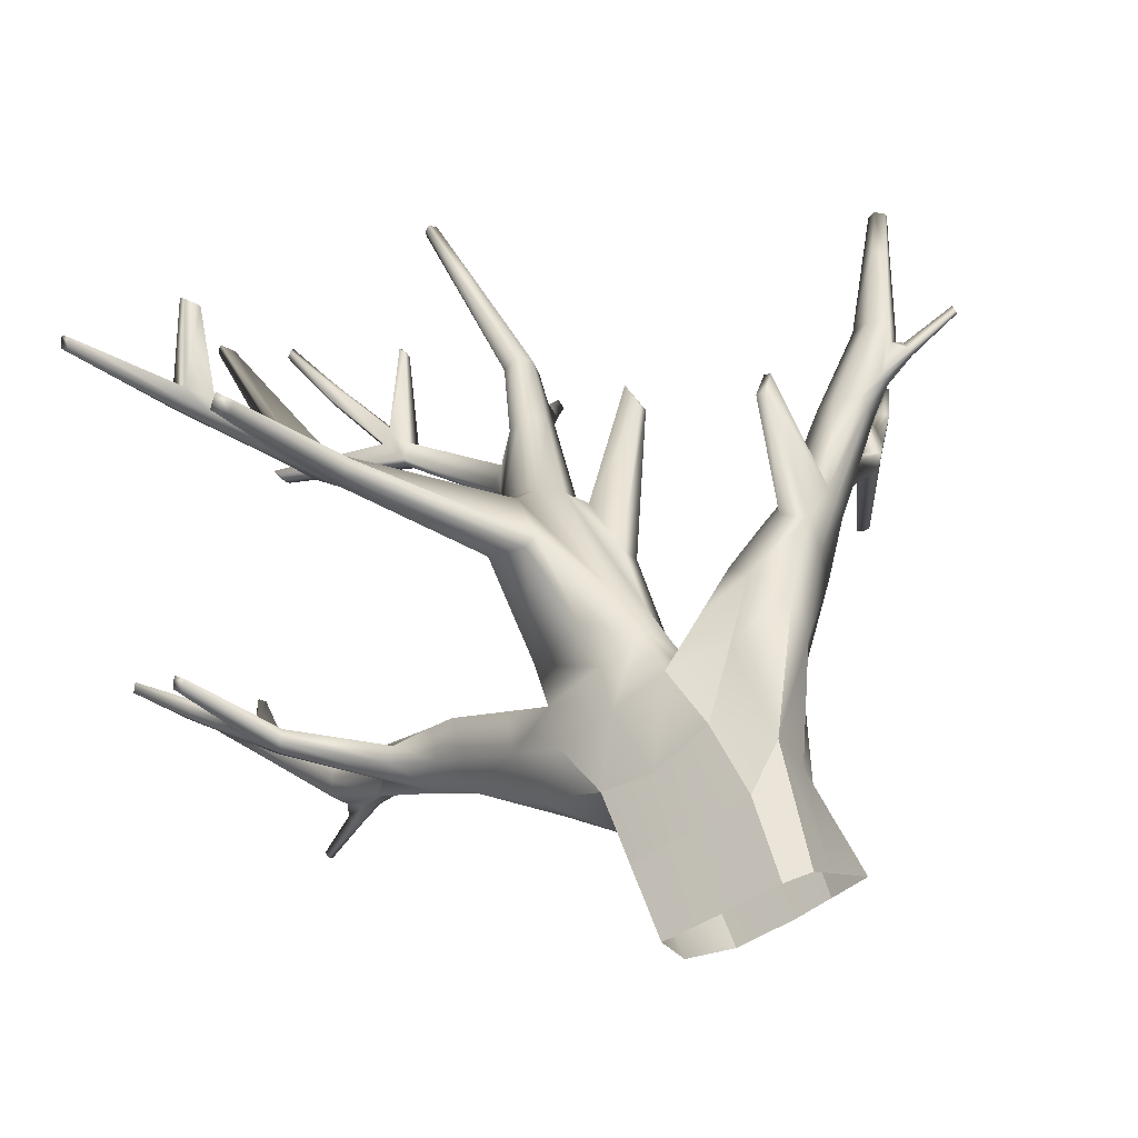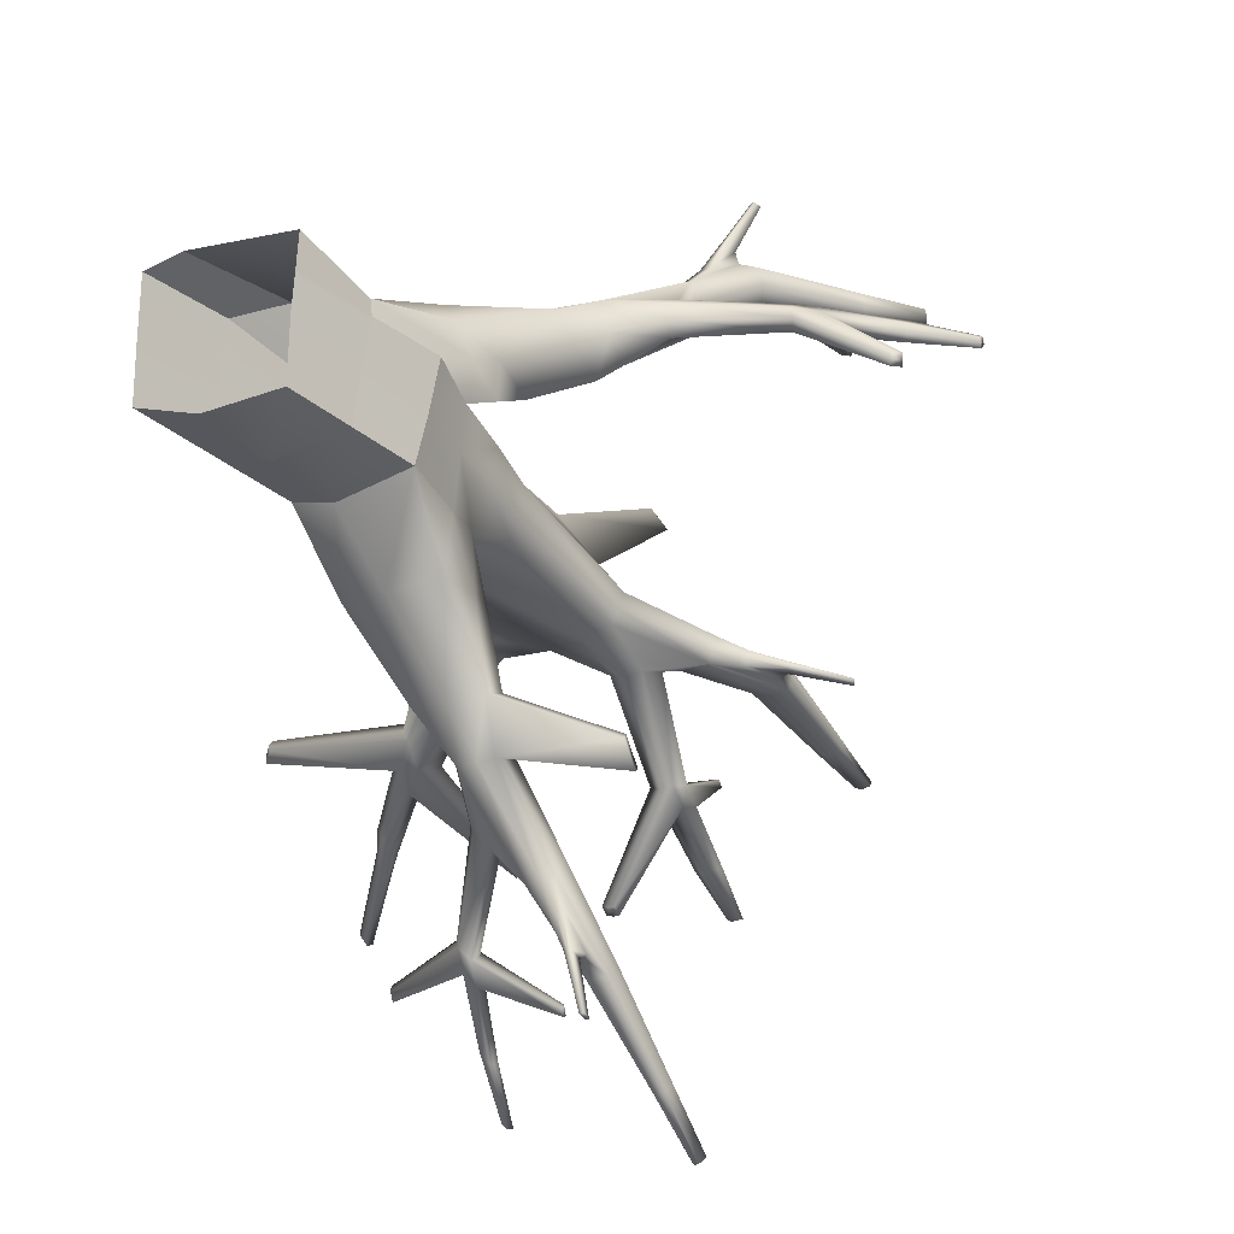
<metadata>
{"format":"obj","ext":"obj","renderer":"f3d","projection":"perspective","resolution":1024,"background":"white","views":[{"elev":14.5,"azim":35.5,"up":"+Z"},{"elev":-75.9,"azim":105.3,"up":"+Z"}]}
</metadata>
<code>
g default
v -2.885 23 -6.897
v -2.789 22.63 -6.309
v -2.208 22.75 -6.089
v -2.123 22.98 -6.467
v -2.964 24.79 -4.719
v -3.006 24.67 -4.519
v -2.542 24.76 -4.337
v -2.497 24.88 -4.546
v -3.955 26.82 -3.395
v -3.987 26.76 -3.327
v -3.752 26.82 -3.264
v -3.754 26.85 -3.313
v -0.1293 18.33 -9.342
v -2.61 19.78 -7.754
v -2.572 21.26 -8.59
v -0.1028 20.19 -9.844
v -2.389 23.84 -5.14
v -2.986 23.74 -5.426
v -2.948 23.88 -5.651
v -2.312 24.03 -5.457
v -3.291 26.04 -3.673
v -3.614 25.96 -3.78
v -3.592 26.04 -3.901
v -3.277 26.1 -3.778
v -1.85 19.54 -8.195
v -2.644 22.63 -6.189
v -2.733 23.74 -5.203
v -2.808 24.67 -4.367
v -3.482 25.96 -3.672
v -3.896 26.76 -3.244
v -3.85 26.85 -3.397
v -3.417 26.09 -3.888
v -2.713 24.86 -4.685
v -2.606 23.99 -5.625
v -2.48 22.96 -6.735
v -1.935 21.17 -8.93
v -2.276 24.28 -5.062
v -2.295 24.15 -4.914
v -2.368 24.65 -4.685
v -2.391 24.57 -4.569
v -2.071 24.54 -4.696
v -2.083 24.48 -4.628
v -2.222 24.65 -4.615
v -2.234 24.61 -4.563
v -1.724 25.04 -4.197
v -1.731 25 -4.156
v -1.816 25.1 -4.148
v -1.823 25.08 -4.117
v -2.501 22.09 -6.324
v -2.07 22.07 -6.311
v -2.925 22.2 -4.934
v -3.03 22.55 -4.747
v -2.803 22.23 -4.889
v -2.952 22.57 -4.731
v -2.946 22.73 -6.625
v -2.967 23.81 -5.538
v -2.985 24.73 -4.619
v -3.603 26 -3.84
v -3.971 26.79 -3.36
v -3.873 26.81 -3.32
v -3.753 26.84 -3.288
v -3.284 26.07 -3.725
v -2.519 24.82 -4.441
v -2.38 24.61 -4.627
v -2.228 24.63 -4.589
v -1.819 25.09 -4.132
v -1.728 25.02 -4.177
v -2.077 24.51 -4.662
v -2.286 24.22 -4.987
v -2.35 23.93 -5.298
v -2.166 22.86 -6.277
v -0.05561 19.26 -9.499
v -2.779 23.6 -6.423
v -2.562 23.66 -6.39
v -2.813 23.74 -6.081
v -2.678 23.81 -6.009
v -2.38 23.67 -6.254
v -2.419 23.82 -5.998
v -3.089 25.04 -6.466
v -2.933 25.09 -6.443
v -3.113 25.15 -6.222
v -3.025 25.19 -6.157
v -2.803 25.1 -6.345
v -2.831 25.2 -6.163
v -3.624 26.35 -6.16
v -3.501 26.38 -6.142
v -3.643 26.43 -5.967
v -3.58 26.46 -5.907
v -3.399 26.39 -6.065
v -3.421 26.47 -5.921
v -3.98 27.22 -5.876
v -3.912 27.24 -5.866
v -3.991 27.26 -5.768
v -3.969 27.28 -5.714
v -3.854 27.24 -5.823
v -3.867 27.29 -5.743
v -2.955 25.42 -6.274
v -2.981 25.52 -6.101
v -3.166 25.52 -6.093
v -3.248 25.47 -6.157
v -3.225 25.37 -6.389
v -3.078 25.42 -6.366
v -3.714 25.59 -5.308
v -3.684 25.6 -5.285
v -3.733 25.71 -5.264
v -3.761 25.7 -5.285
v -3.618 25.6 -5.287
v -3.669 25.71 -5.266
v -3.611 26.02 -7.482
v -3.524 26.05 -7.467
v -3.67 26.16 -7.45
v -3.585 26.19 -7.435
v -3.448 26.06 -7.421
v -3.511 26.2 -7.391
v -2.509 20.51 -8.149
v -2.938 22.66 -7.14
v -2.408 22.53 -7.183
v -1.998 22.45 -7.153
v -2.019 22.27 -6.746
v -2.911 22.4 -6.755
v -2.797 22.19 -6.524
v -2.658 21.21 -6.831
v -2.734 21.54 -7.348
v -2.816 21.86 -7.892
v -2.273 21.72 -8.036
v -1.672 21.31 -8.064
v -1.557 21.23 -7.524
v -1.584 20.89 -6.848
v -2.282 21.06 -6.805
v -6.346 20.12 -9.233
v -6.212 20.72 -9.553
v -6.214 20.63 -10.18
v -6.25 20.19 -10.1
v -8.735 21.06 -10.4
v -8.715 21.3 -10.44
v -8.718 21.23 -10.94
v -8.738 20.98 -10.9
v -11.31 21.56 -10.39
v -11.29 21.65 -10.38
v -11.29 21.58 -10.63
v -11.3 21.53 -10.6
v -2.858 20.67 -10.02
v -3.85 20.97 -9.122
v -4.134 19.59 -8.415
v -3.039 19.12 -9.13
v -7.569 20.95 -10.59
v -7.567 20.99 -9.923
v -7.592 20.73 -9.866
v -7.597 20.58 -10.53
v -10.31 21.45 -10.75
v -10.31 21.52 -10.41
v -10.32 21.38 -10.38
v -10.33 21.33 -10.72
v -3.562 20.87 -9.457
v -6.211 20.76 -9.736
v -7.566 21.08 -10.25
v -8.715 21.34 -10.69
v -10.31 21.55 -10.57
v -11.29 21.68 -10.5
v -11.3 21.5 -10.48
v -10.33 21.29 -10.54
v -8.738 20.96 -10.64
v -7.596 20.57 -10.19
v -6.249 20.11 -9.659
v -3.749 19.27 -8.776
v -7.955 20.77 -10.78
v -7.897 20.95 -10.82
v -8.443 20.93 -10.92
v -8.421 21.07 -10.94
v -8.248 20.86 -11.16
v -8.225 20.95 -11.17
v -8.418 20.94 -11.08
v -8.409 21 -11.09
v -8.761 20.9 -11.75
v -8.747 20.96 -11.76
v -8.864 20.95 -11.71
v -8.859 20.99 -11.71
v -5.637 20.85 -9.735
v -5.496 20.71 -10.12
v -6.37 22.08 -10.03
v -6.781 22.1 -10.07
v -6.373 22.06 -10.16
v -6.781 22.08 -10.15
v -6.228 20.48 -9.277
v -7.579 20.86 -9.895
v -8.725 21.18 -10.42
v -10.32 21.45 -10.39
v -11.3 21.6 -10.39
v -11.3 21.59 -10.49
v -11.3 21.56 -10.62
v -10.32 21.39 -10.73
v -8.728 21.11 -10.92
v -8.432 21 -10.93
v -8.414 20.97 -11.08
v -8.861 20.97 -11.71
v -8.754 20.93 -11.76
v -8.236 20.91 -11.17
v -7.926 20.86 -10.8
v -7.583 20.77 -10.56
v -6.232 20.41 -10.14
v -3.056 19.68 -9.828
v -7.015 20.18 -9.618
v -7.017 20.09 -9.83
v -7.277 20.4 -9.766
v -7.316 20.38 -9.925
v -7.018 20.13 -10.05
v -7.252 20.28 -10.16
v -8.364 19.59 -9.491
v -8.366 19.53 -9.643
v -8.552 19.75 -9.597
v -8.588 19.74 -9.71
v -8.366 19.55 -9.804
v -8.534 19.66 -9.878
v -9.786 19.43 -9.317
v -9.787 19.38 -9.437
v -9.934 19.55 -9.4
v -9.968 19.56 -9.488
v -9.787 19.4 -9.563
v -9.92 19.49 -9.621
v -10.76 19.39 -9.238
v -10.76 19.36 -9.306
v -10.85 19.46 -9.285
v -10.88 19.48 -9.333
v -10.77 19.37 -9.376
v -10.84 19.42 -9.409
v -8.728 19.52 -9.742
v -8.887 19.62 -9.812
v -8.939 19.7 -9.654
v -8.904 19.7 -9.547
v -8.726 19.55 -9.447
v -8.728 19.49 -9.591
v -9.456 20.5 -9.553
v -9.468 20.5 -9.592
v -9.589 20.48 -9.572
v -9.576 20.48 -9.536
v -9.449 20.47 -9.649
v -9.571 20.46 -9.627
v -9.015 18.52 -8.666
v -9.02 18.48 -8.753
v -9.167 18.5 -8.645
v -9.172 18.47 -8.73
v -9.024 18.48 -8.842
v -9.176 18.47 -8.817
v -4.775 20.24 -6.54
v -4.898 20.17 -6.698
v -5.508 20.85 -6.308
v -5.757 20.8 -6.365
v -5.456 20.17 -6.897
v -6.031 20.62 -6.591
v -6.761 19.14 -5.651
v -6.79 19.06 -5.844
v -7.232 19.3 -5.661
v -7.372 19.41 -5.821
v -6.863 19.11 -6.024
v -7.287 19.12 -5.983
v -8.494 18.18 -4.831
v -8.518 18.13 -4.987
v -8.782 18.28 -4.825
v -8.834 18.25 -4.899
v -8.574 18.15 -5.119
v -8.812 18.2 -5.102
v -9.731 17.52 -4.257
v -9.744 17.48 -4.342
v -9.891 17.57 -4.254
v -9.963 17.59 -4.288
v -9.776 17.51 -4.422
v -9.909 17.54 -4.412
v -7.299 18.86 -5.789
v -7.632 18.89 -5.756
v -7.732 18.98 -5.537
v -7.653 19.04 -5.446
v -7.202 18.88 -5.436
v -7.229 18.81 -5.618
v -9.251 19.89 -4.707
v -9.282 19.88 -4.746
v -9.426 19.79 -4.67
v -9.396 19.8 -4.633
v -9.265 19.86 -4.83
v -9.409 19.77 -4.749
v -6.785 17.2 -4.652
v -6.807 17.16 -4.76
v -6.969 17.09 -4.559
v -6.991 17.05 -4.664
v -6.846 17.16 -4.861
v -7.03 17.06 -4.763
v -1.423 17.96 -10.2
v -1.547 19.72 -10.9
v -6.063 21.22 -6.694
v -5.617 21.46 -6.307
v -5.571 22.28 -6.749
v -5.854 22.06 -7.075
v -7.631 23.42 -5.3
v -7.481 23.54 -5.13
v -7.474 24 -5.418
v -7.631 23.88 -5.596
v -9.728 24.38 -3.677
v -9.666 24.4 -3.603
v -9.68 24.61 -3.768
v -9.719 24.58 -3.799
v -3.756 21.58 -7.996
v -3.683 20.29 -7.097
v -4.52 19.85 -8.031
v -4.208 21.3 -8.533
v -6.601 23.21 -6.029
v -6.641 22.57 -5.692
v -6.811 22.44 -5.875
v -6.837 23.03 -6.306
v -8.839 24.38 -4.397
v -8.832 24.07 -4.184
v -8.924 24 -4.284
v -8.92 24.31 -4.479
v -3.654 20.96 -7.44
v -5.535 21.89 -6.433
v -6.562 22.92 -5.768
v -7.433 23.79 -5.204
v -8.796 24.25 -4.229
v -9.636 24.53 -3.628
v -9.749 24.45 -3.77
v -8.955 24.13 -4.428
v -7.667 23.62 -5.498
v -6.873 22.7 -6.158
v -5.936 21.6 -6.937
v -4.357 20.46 -8.437
v -1.61 18.72 -10.71
v -7.041 23.45 -6.094
v -6.88 23.53 -5.976
v -7.386 23.79 -5.787
v -7.287 23.86 -5.69
v -7.22 23.94 -6.046
v -7.15 23.98 -5.99
v -7.345 23.94 -5.869
v -7.301 23.97 -5.823
v -7.615 24.69 -6.046
v -7.572 24.71 -6.012
v -7.69 24.69 -5.938
v -7.664 24.71 -5.91
v -4.361 21.45 -6.893
v -5.159 21.89 -6.513
v -4.367 21.8 -7.115
v -5.179 22.08 -6.681
v -4.929 22.69 -5.366
v -5.291 22.86 -5.169
v -4.931 22.81 -5.443
v -5.297 22.93 -5.228
v -0.784 18.14 -9.784
v -4.008 20.09 -7.518
v -5.748 21.36 -6.456
v -6.726 22.51 -5.783
v -7.555 23.48 -5.215
v -8.878 24.04 -4.233
v -9.697 24.39 -3.639
v -9.692 24.49 -3.699
v -9.7 24.6 -3.783
v -8.88 24.35 -4.437
v -7.552 23.94 -5.507
v -7.336 23.82 -5.738
v -7.323 23.95 -5.846
v -7.677 24.7 -5.924
v -7.594 24.7 -6.029
v -7.185 23.96 -6.018
v -6.961 23.49 -6.035
v -6.719 23.12 -6.167
v -5.712 22.17 -6.911
v -3.981 21.44 -8.264
v -0.8799 19.92 -10.45
v -6.608 21.82 -6.505
v -6.637 22 -6.674
v -6.715 22.13 -6.262
v -6.748 22.28 -6.335
v -6.596 22.23 -6.744
v -6.719 22.46 -6.553
v -8.187 21.91 -6.325
v -8.207 22.04 -6.446
v -8.263 22.13 -6.151
v -8.287 22.25 -6.187
v -8.178 22.2 -6.496
v -8.266 22.36 -6.359
v -9.6 22.12 -5.719
v -9.616 22.22 -5.815
v -9.66 22.29 -5.582
v -9.679 22.39 -5.599
v -9.593 22.35 -5.854
v -9.662 22.48 -5.746
v -10.53 22.34 -5.265
v -10.54 22.39 -5.318
v -10.57 22.43 -5.188
v -10.58 22.5 -5.173
v -10.53 22.46 -5.34
v -10.57 22.54 -5.28
v -8.538 22.24 -6.332
v -8.622 22.39 -6.203
v -8.641 22.28 -6.038
v -8.619 22.17 -6.006
v -8.547 21.97 -6.171
v -8.566 22.09 -6.285
v -8.684 22.63 -5.062
v -8.692 22.67 -5.075
v -8.814 22.68 -5.024
v -8.806 22.64 -5.013
v -8.685 22.71 -5.134
v -8.807 22.72 -5.08
v -9.455 20.94 -6.565
v -9.47 21.01 -6.632
v -9.606 20.96 -6.5
v -9.621 21.03 -6.564
v -9.464 21.1 -6.669
v -9.616 21.12 -6.601
v -8.473 18.44 -4.976
v -8.142 18.32 -4.977
v -8.166 18.26 -5.138
v -8.226 18.31 -5.288
v -8.49 18.35 -5.266
v -8.555 18.43 -5.062
v -8.468 18.36 -3.844
v -8.319 18.31 -3.844
v -8.606 18.26 -3.765
v -8.477 18.22 -3.767
v -3.47 21.26 -8.701
v -3.221 21.45 -8.271
v -3.131 20.76 -7.76
v -3.144 20.05 -7.423
v -3.565 19.84 -7.882
v -4.074 20.29 -8.676
v -3.022 21.08 -8.997
v -3.187 19.54 -8.276
v -5.982 20.1 -9.033
v -5.686 19.92 -9.461
v -5.5 19.83 -9.825
v -5.496 20.25 -9.978
v -5.885 20.51 -9.209
v -2.43 20.91 -9.501
v -2.368 19.19 -8.781
v -5.75 20.75 -9.394
v -4.735 20.91 -9.259
v -4.857 20.37 -8.985
v -4.965 19.82 -8.693
v -4.62 19.57 -9.084
v -4.222 19.39 -9.545
v -4.154 19.94 -9.895
v -4.108 20.65 -10.15
v -4.495 20.86 -9.582
v -1.083 20.62 -9.169
v -1.005 20.23 -8.739
v -0.9987 19.65 -8.234
v -2.077 20.34 -7.464
v -2.635 20.54 -7.268
v -2.628 21.05 -7.728
v -2.701 21.57 -8.223
v -2.113 21.46 -8.459
v -0.4913 20.05 -10.15
v -2.202 20.2 -10.46
v -1.233 20.62 -9.521
v -1.668 20.43 -9.967
v -2.231 18.54 -9.667
v -2.364 19.22 -10.25
v -0.9311 18.97 -8.69
v -1.629 18.7 -9.249
v -0.03404 18.83 -9.342
g polySurface1231 polySurface1229
f 9 59 60 31
f 92 91 93 94
f 5 57 58 23
f 6 28 29 22
f 63 8 24 62
f 33 5 23 32
f 18 27 28 6
f 19 56 57 5
f 34 19 5 33
f 67 45 47 66
f 22 29 30 10
f 23 58 59 9
f 32 23 9 31
f 62 24 12 61
f 28 27 17 7
f 29 28 7 21
f 30 29 21 11
f 31 60 61 12
f 24 32 31 12
f 8 33 32 24
f 20 34 33 8
f 95 92 94 96
f 70 20 37 69
f 20 8 39 37
f 8 63 64 39
f 7 17 38 40
f 69 37 41 68
f 37 39 43 41
f 39 64 65 43
f 40 38 42 44
f 68 41 45 67
f 41 43 47 45
f 43 65 66 47
f 44 42 46 48
f 57 56 18 6
f 58 57 6 22
f 59 58 22 10
f 60 59 10 30
f 61 60 30 11
f 21 62 61 11
f 7 63 62 21
f 64 63 7 40
f 65 64 40 44
f 66 65 44 48
f 46 67 66 48
f 42 68 67 46
f 38 69 68 42
f 17 70 69 38
f 19 34 76 75
f 34 20 78 76
f 74 73 79 80
f 73 75 81 79
f 75 76 82 81
f 77 74 80 83
f 76 78 84 82
f 78 77 83 84
f 110 109 111 112
f 79 81 100 101
f 103 104 105 106
f 113 110 112 114
f 104 107 108 105
f 84 83 97 98
f 86 85 91 92
f 85 87 93 91
f 87 88 94 93
f 89 86 92 95
f 88 90 96 94
f 90 89 95 96
f 98 97 89 90
f 99 98 90 88
f 100 99 88 87
f 101 100 87 85
f 102 101 85 86
f 97 102 86 89
f 81 82 104 103
f 99 100 106 105
f 100 81 103 106
f 82 84 107 104
f 84 98 108 107
f 98 99 105 108
f 80 79 109 110
f 79 101 111 109
f 101 102 112 111
f 83 80 110 113
f 102 97 114 112
f 97 83 113 114
f 35 1 73 74
f 1 19 75 73
f 71 4 20 70
f 4 35 74 77
f 78 20 4 77
f 3 71 70 17
f 4 118 117 35
f 119 118 4 71
f 52 51 53 54
f 53 50 3 54
f 50 119 71 3
f 26 49 51 52
f 27 26 3 17
f 53 51 49 50
f 54 3 26 52
f 19 1 55 56
f 18 2 26 27
f 56 55 2 18
f 120 121 2 55
f 116 120 55 1
f 35 117 116 1
f 446 447 115 14
f 2 121 49 26
f 121 120 123 122
f 124 123 120 116
f 125 124 116 117
f 118 126 125 117
f 118 119 127 126
f 119 50 128 127
f 129 128 50 49
f 49 121 122 129
f 138 188 189 160
f 221 220 222 223
f 134 186 187 152
f 135 157 158 151
f 192 137 153 191
f 162 134 152 161
f 147 156 157 135
f 148 185 186 134
f 163 148 134 162
f 196 174 176 195
f 151 158 159 139
f 152 187 188 138
f 161 152 138 160
f 191 153 141 190
f 157 156 146 136
f 158 157 136 150
f 159 158 150 140
f 160 189 190 141
f 153 161 160 141
f 137 162 161 153
f 149 163 162 137
f 224 221 223 225
f 199 149 166 198
f 149 137 168 166
f 137 192 193 168
f 136 146 167 169
f 198 166 170 197
f 166 168 172 170
f 168 193 194 172
f 169 167 171 173
f 197 170 174 196
f 170 172 176 174
f 172 194 195 176
f 173 171 175 177
f 186 185 147 135
f 187 186 135 151
f 188 187 151 139
f 189 188 139 159
f 190 189 159 140
f 150 191 190 140
f 136 192 191 150
f 193 192 136 169
f 194 193 169 173
f 195 194 173 177
f 175 196 195 177
f 171 197 196 175
f 167 198 197 171
f 146 199 198 167
f 148 163 205 204
f 163 149 207 205
f 203 202 208 209
f 202 204 210 208
f 204 205 211 210
f 206 203 209 212
f 205 207 213 211
f 207 206 212 213
f 239 238 240 241
f 208 210 229 230
f 232 233 234 235
f 242 239 241 243
f 233 236 237 234
f 213 212 226 227
f 215 214 220 221
f 214 216 222 220
f 216 217 223 222
f 218 215 221 224
f 217 219 225 223
f 219 218 224 225
f 227 226 218 219
f 228 227 219 217
f 229 228 217 216
f 230 229 216 214
f 231 230 214 215
f 226 231 215 218
f 210 211 233 232
f 228 229 235 234
f 229 210 232 235
f 211 213 236 233
f 213 227 237 236
f 227 228 234 237
f 209 208 238 239
f 208 230 240 238
f 230 231 241 240
f 212 209 239 242
f 231 226 243 241
f 226 212 242 243
f 263 262 264 265
f 266 263 265 267
f 245 244 250 251
f 244 246 252 250
f 246 247 253 252
f 248 245 251 254
f 247 249 255 253
f 249 248 254 255
f 281 280 282 283
f 250 252 271 272
f 274 275 276 277
f 284 281 283 285
f 275 278 279 276
f 255 254 268 269
f 257 256 262 263
f 256 258 264 262
f 258 259 265 264
f 260 257 263 266
f 259 261 267 265
f 261 260 266 267
f 269 268 411 412
f 270 269 412 413
f 271 270 413 408
f 272 271 408 409
f 273 272 409 410
f 268 273 410 411
f 252 253 275 274
f 270 271 277 276
f 271 252 274 277
f 253 255 278 275
f 255 269 279 278
f 269 270 276 279
f 251 250 280 281
f 250 272 282 280
f 272 273 283 282
f 254 251 281 284
f 273 268 285 283
f 268 254 284 285
f 296 351 352 318
f 288 347 348 306
f 289 313 314 305
f 363 291 307 362
f 385 384 386 387
f 292 349 350 310
f 293 315 316 309
f 355 295 311 354
f 320 292 310 319
f 301 312 313 289
f 323 302 288 322
f 364 303 291 363
f 305 314 315 293
f 306 348 349 292
f 321 306 292 320
f 359 333 335 358
f 309 316 317 297
f 310 350 351 296
f 319 310 296 318
f 354 311 299 353
f 342 341 343 344
f 314 313 290 304
f 315 314 304 294
f 316 315 294 308
f 317 316 308 298
f 318 352 353 299
f 311 319 318 299
f 295 320 319 311
f 307 321 320 295
f 388 385 387 389
f 303 323 322 291
f 362 307 325 361
f 307 295 327 325
f 295 355 356 327
f 294 304 326 328
f 361 325 329 360
f 325 327 331 329
f 327 356 357 331
f 328 326 330 332
f 360 329 333 359
f 329 331 335 333
f 331 357 358 335
f 332 330 334 336
f 313 312 337 338
f 312 300 339 337
f 300 290 340 339
f 290 313 338 340
f 338 337 341 342
f 337 339 343 341
f 339 340 344 343
f 340 338 342 344
f 348 347 289 305
f 349 348 305 293
f 350 349 293 309
f 351 350 309 297
f 352 351 297 317
f 353 352 317 298
f 308 354 353 298
f 294 355 354 308
f 356 355 294 328
f 357 356 328 332
f 358 357 332 336
f 334 359 358 336
f 330 360 359 334
f 326 361 360 330
f 304 362 361 326
f 290 363 362 304
f 300 364 363 290
f 322 288 366 367
f 288 306 368 366
f 306 321 369 368
f 291 322 367 370
f 321 307 371 369
f 307 291 370 371
f 367 366 372 373
f 366 368 374 372
f 368 369 375 374
f 370 367 373 376
f 369 371 377 375
f 371 370 376 377
f 403 402 404 405
f 372 374 393 394
f 396 397 398 399
f 406 403 405 407
f 397 400 401 398
f 377 376 390 391
f 379 378 384 385
f 378 380 386 384
f 380 381 387 386
f 382 379 385 388
f 381 383 389 387
f 383 382 388 389
f 391 390 382 383
f 392 391 383 381
f 393 392 381 380
f 394 393 380 378
f 395 394 378 379
f 390 395 379 382
f 374 375 397 396
f 392 393 399 398
f 393 374 396 399
f 375 377 400 397
f 377 391 401 400
f 391 392 398 401
f 373 372 402 403
f 372 394 404 402
f 394 395 405 404
f 376 373 403 406
f 395 390 407 405
f 390 376 406 407
f 302 346 245 248
f 347 288 249 247
f 288 302 248 249
f 346 301 244 245
f 301 289 246 244
f 289 347 247 246
f 415 414 416 417
f 410 409 256 257
f 411 410 257 260
f 412 411 260 261
f 413 412 261 259
f 408 413 259 258
f 409 408 414 415
f 408 258 416 414
f 258 256 417 416
f 256 409 415 417
f 419 418 364 300
f 420 419 300 312
f 421 420 312 301
f 346 422 421 301
f 164 130 202 203
f 130 148 204 202
f 421 14 115 420
f 200 133 149 199
f 133 164 203 206
f 207 149 133 206
f 132 200 199 146
f 421 422 425 14
f 133 428 427 164
f 429 428 133 200
f 181 180 182 183
f 182 179 132 183
f 179 429 200 132
f 155 178 180 181
f 156 155 132 146
f 182 180 178 179
f 183 132 155 181
f 148 130 184 185
f 302 144 422 346
f 323 423 144 302
f 423 435 436 144
f 147 131 155 156
f 185 184 131 147
f 418 143 303 364
f 143 423 323 303
f 430 433 131 184
f 426 430 184 130
f 164 427 426 130
f 144 436 437 165
f 144 165 425 422
f 434 435 423 143
f 131 433 178 155
f 441 434 143 154
f 433 430 435 434
f 436 435 430 426
f 437 436 426 427
f 428 438 437 427
f 428 429 439 438
f 429 179 440 439
f 441 440 179 178
f 178 433 434 441
f 122 123 447 446
f 448 447 123 124
f 15 115 447 448
f 420 115 15 419
f 419 15 424 418
f 424 154 143 418
f 125 449 448 124
f 126 442 449 125
f 442 16 450 452
f 15 448 449 36
f 15 36 431 424
f 449 442 452 36
f 439 440 142 201
f 154 142 440 441
f 453 451 142 431
f 452 453 431 36
f 431 142 154 424
f 365 453 452 450
f 287 451 453 365
f 432 145 454 457
f 438 439 201 145
f 145 432 425 165
f 438 145 165 437
f 455 454 145 201
f 451 455 201 142
f 455 451 287 324
f 454 455 324 286
f 457 454 286 345
f 129 122 446 445
f 445 446 14 25
f 457 456 25 432
f 432 25 14 425
f 445 444 128 129
f 127 128 444 443
f 126 127 443 442
f 16 442 443 72
f 72 443 444 458
f 456 457 345 13
f 444 456 13 458
f 444 445 25 456

</code>
